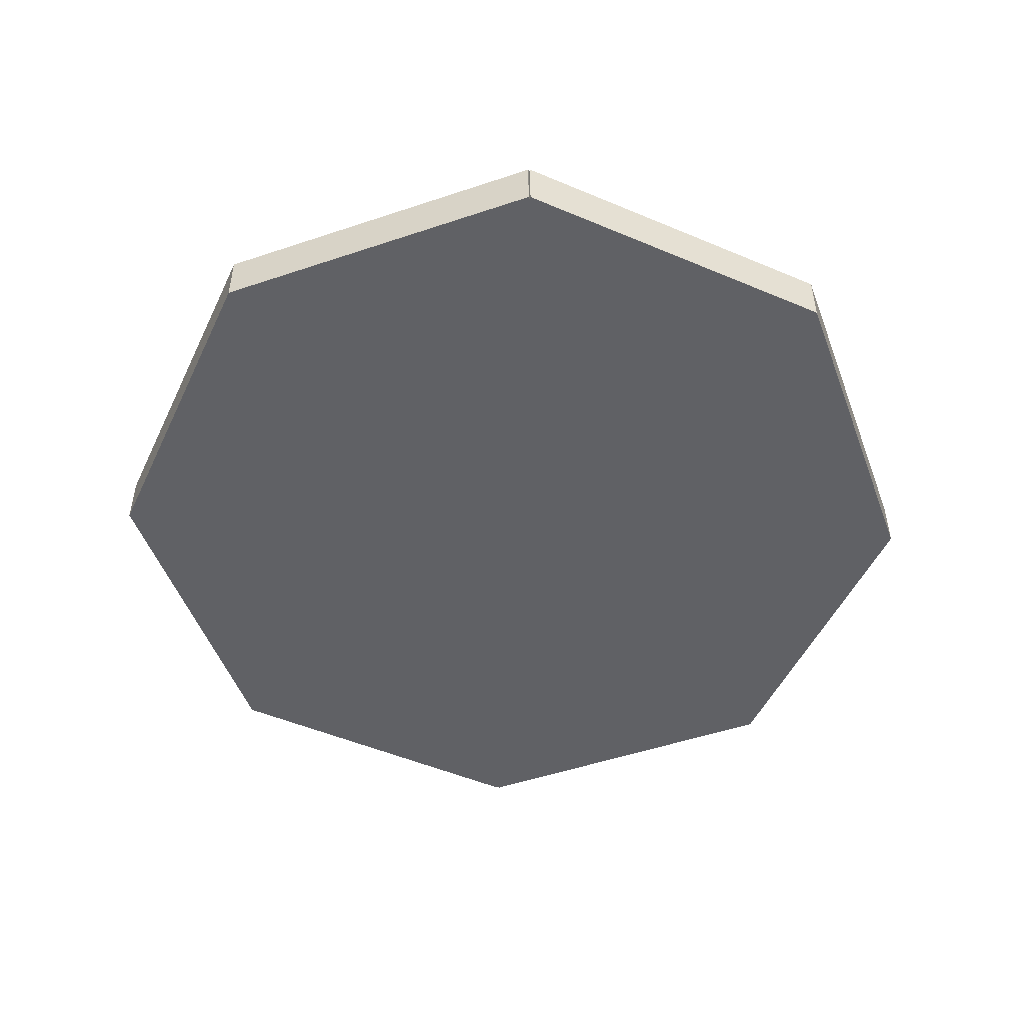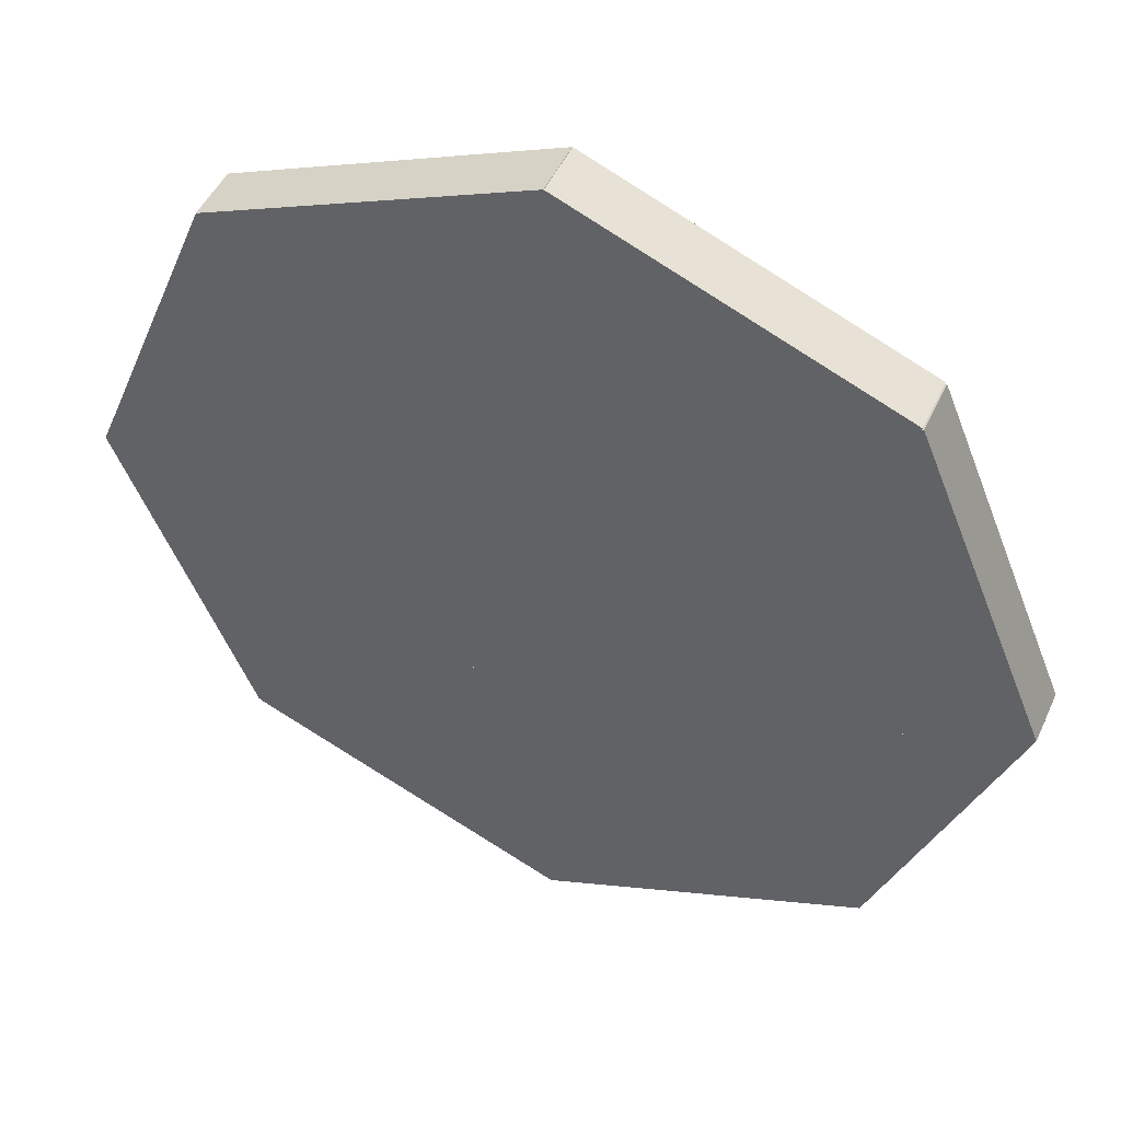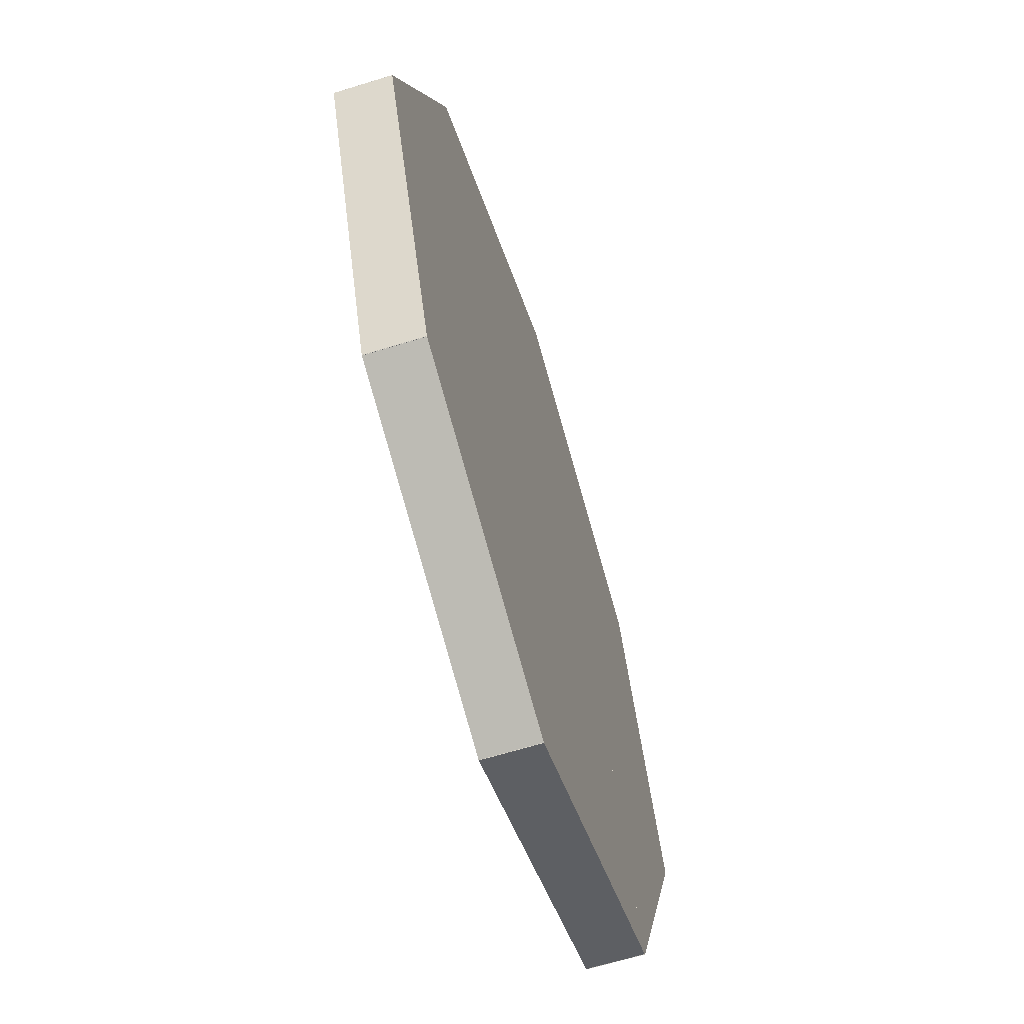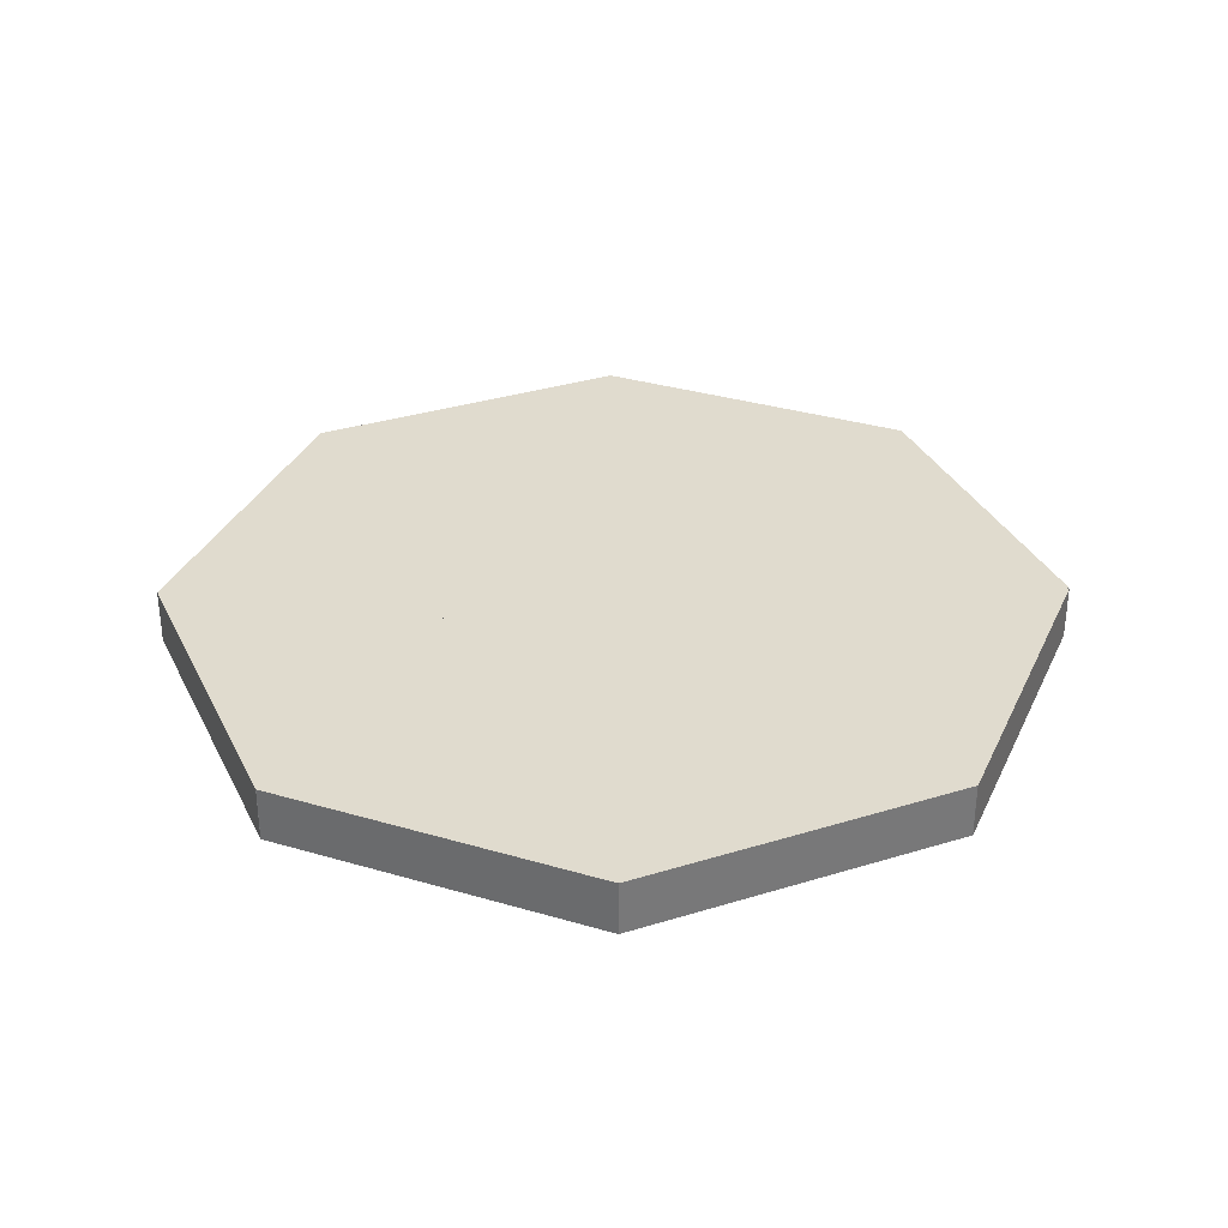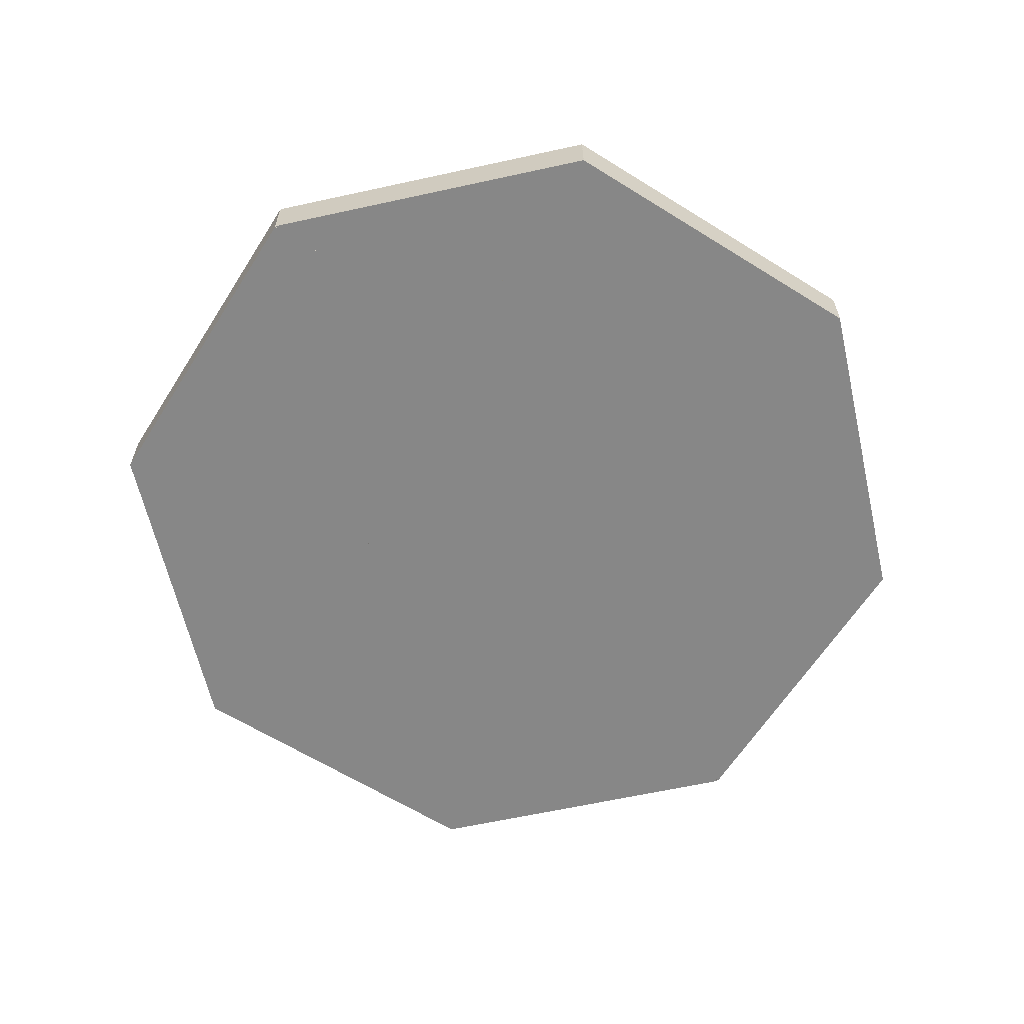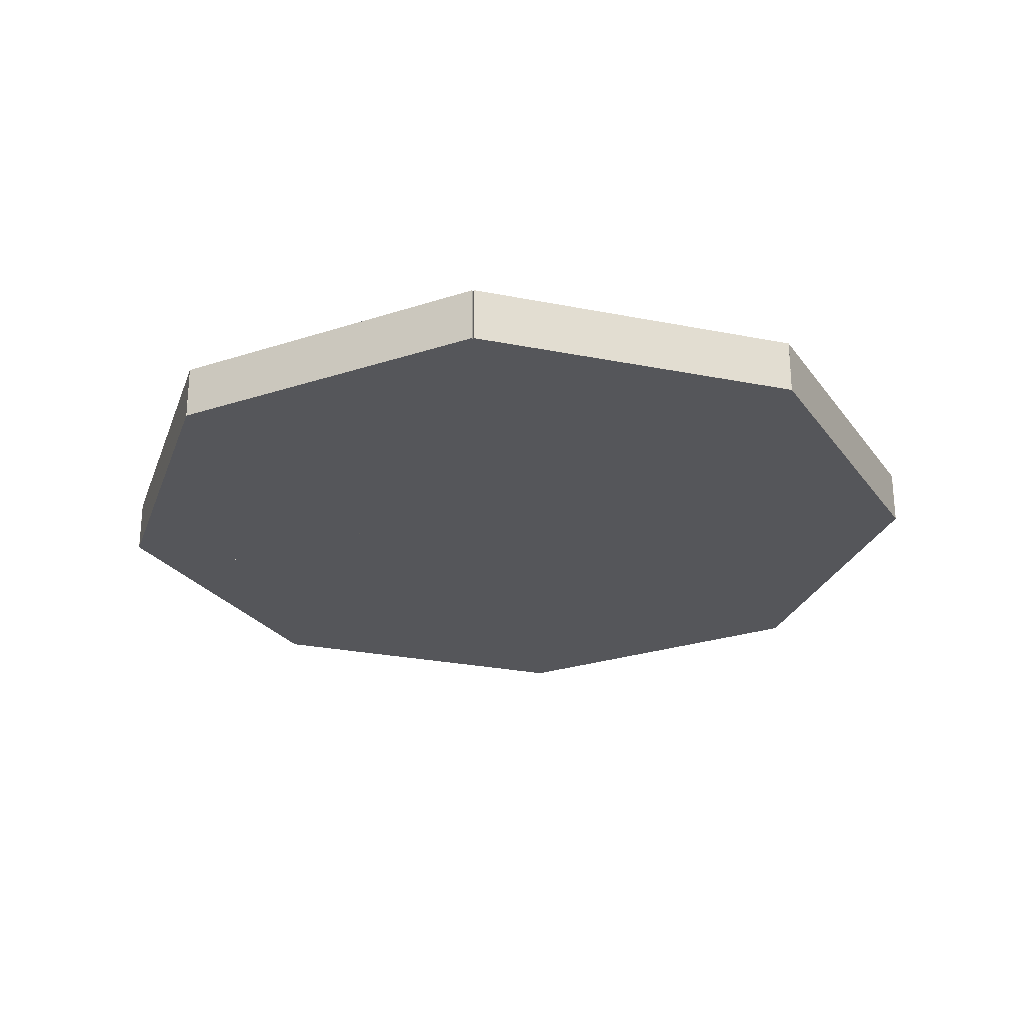
<metadata>
{"format":"obj","ext":"obj","renderer":"f3d","projection":"perspective","resolution":1024,"background":"white","views":[{"elev":-50.3,"azim":-137.5,"up":"+Z"},{"elev":47.8,"azim":-156.3,"up":"+Y"},{"elev":-64.0,"azim":-72.6,"up":"+Y"},{"elev":33.5,"azim":-45.7,"up":"+Z"},{"elev":-62.4,"azim":80.0,"up":"+Z"},{"elev":-26.1,"azim":49.8,"up":"+Z"}]}
</metadata>
<code>
g default
v -0.04509 -10.99 0.6815
v 7.734 -7.813 0.6815
v -7.734 7.813 0.6815
v 0.04509 10.99 0.6815
v -7.734 7.813 -0.6815
v 0.04509 10.99 -0.6815
v -0.04509 -10.99 -0.6815
v 7.734 -7.813 -0.6815
g pCube1
f 1 2 4 3
f 3 4 6 5
f 5 6 8 7
f 7 8 2 1
f 2 8 6 4
f 7 1 3 5
g default
v 10.99 -0.02241 0.6815
v 7.797 7.75 0.6815
v -7.797 -7.75 0.6815
v -10.99 0.02241 0.6815
v -7.797 -7.75 -0.6815
v -10.99 0.02241 -0.6815
v 10.99 -0.02241 -0.6815
v 7.797 7.75 -0.6815
g pCube3
f 9 10 12 11
f 11 12 14 13
f 13 14 16 15
f 15 16 10 9
f 10 16 14 12
f 15 9 11 13
g default
v 7.804 7.743 0.6815
v 0.05437 10.99 0.6815
v -0.05437 -10.99 0.6815
v -7.804 -7.743 0.6815
v -0.05437 -10.99 -0.6815
v -7.804 -7.743 -0.6815
v 7.804 7.743 -0.6815
v 0.05437 10.99 -0.6815
g pCube4
f 17 18 20 19
f 19 20 22 21
f 21 22 24 23
f 23 24 18 17
f 18 24 22 20
f 23 17 19 21
g default
v 7.768 -7.779 0.6815
v 10.99 -0.01889 0.6815
v -10.99 0.01889 0.6815
v -7.768 7.779 0.6815
v -10.99 0.01889 -0.6815
v -7.768 7.779 -0.6815
v 7.768 -7.779 -0.6815
v 10.99 -0.01889 -0.6815
g pCube2
f 25 26 28 27
f 27 28 30 29
f 29 30 32 31
f 31 32 26 25
f 26 32 30 28
f 31 25 27 29

</code>
